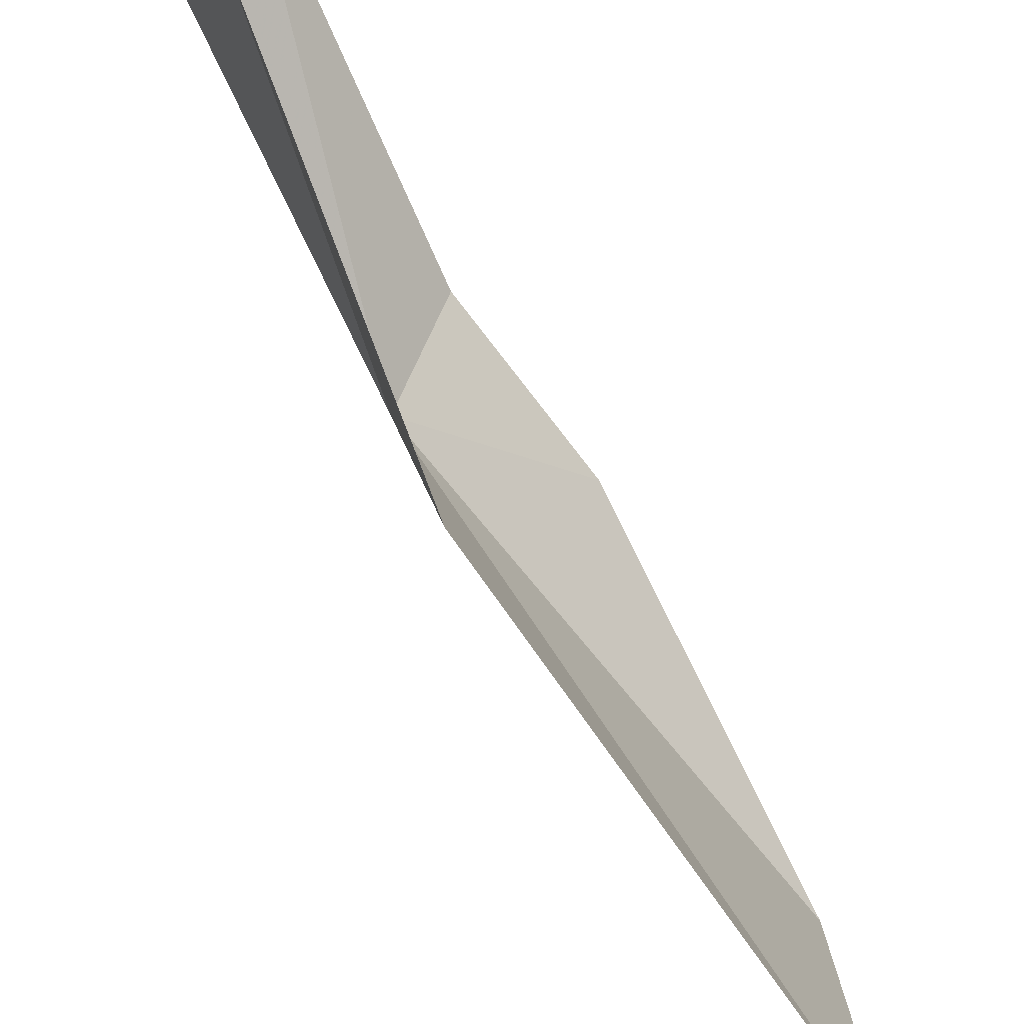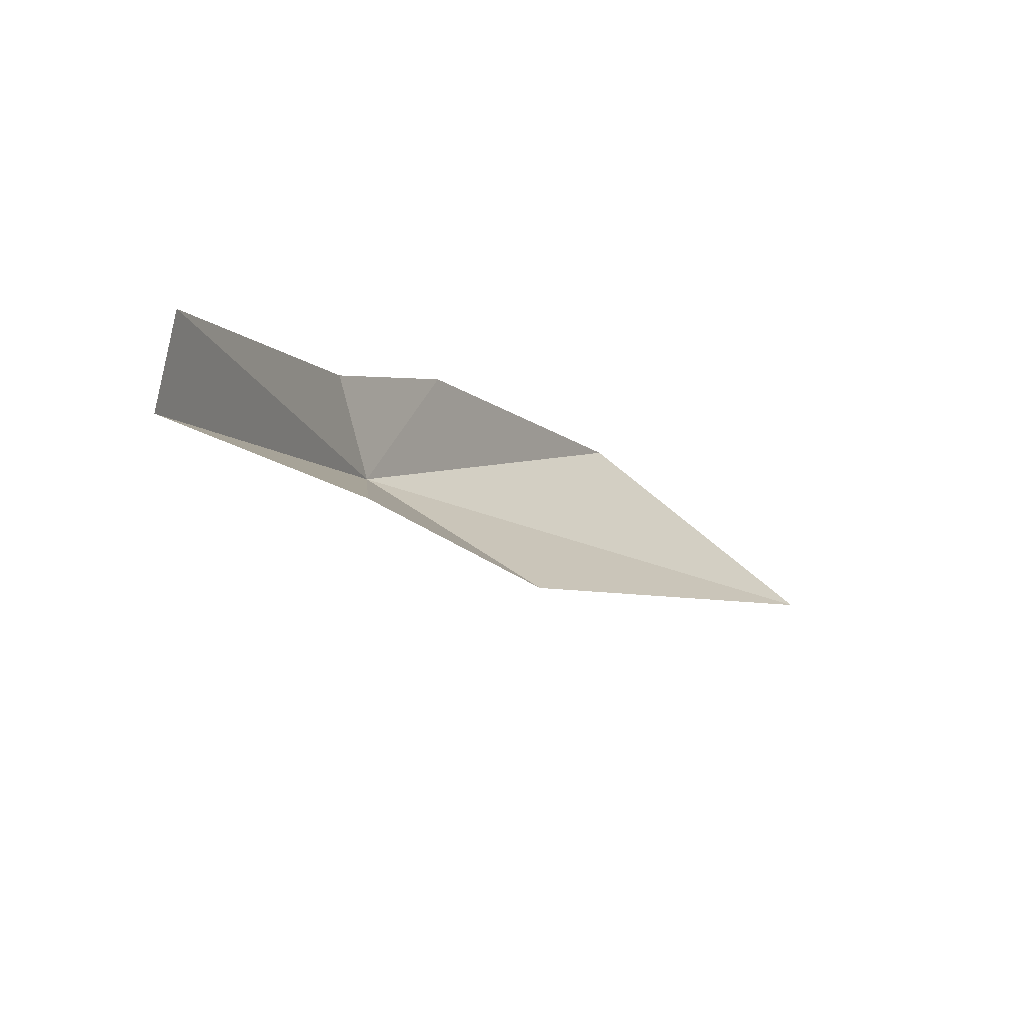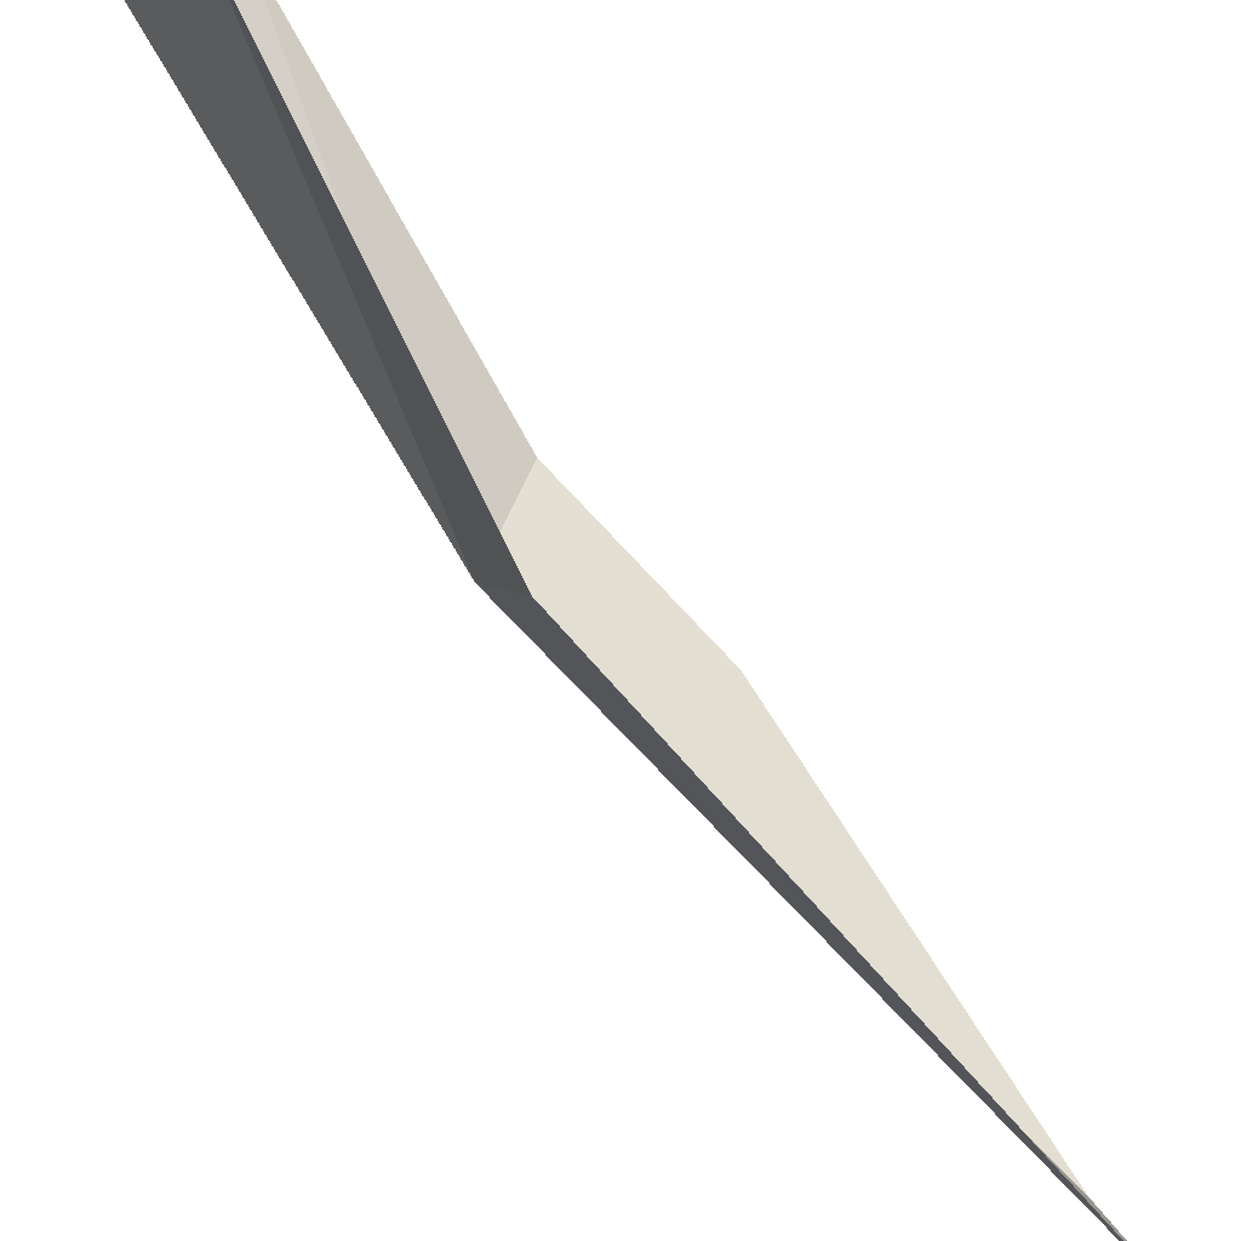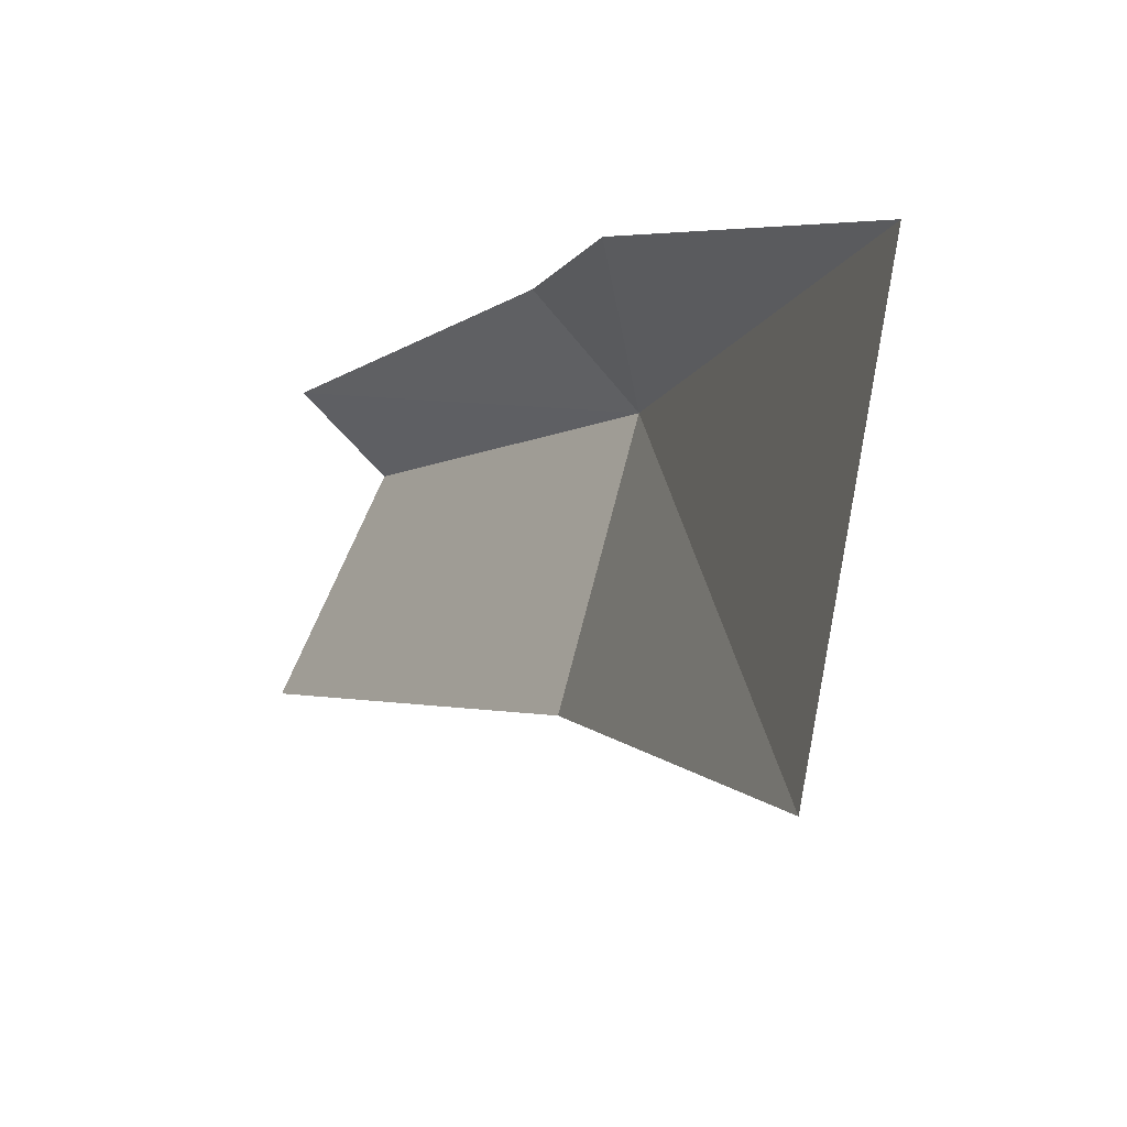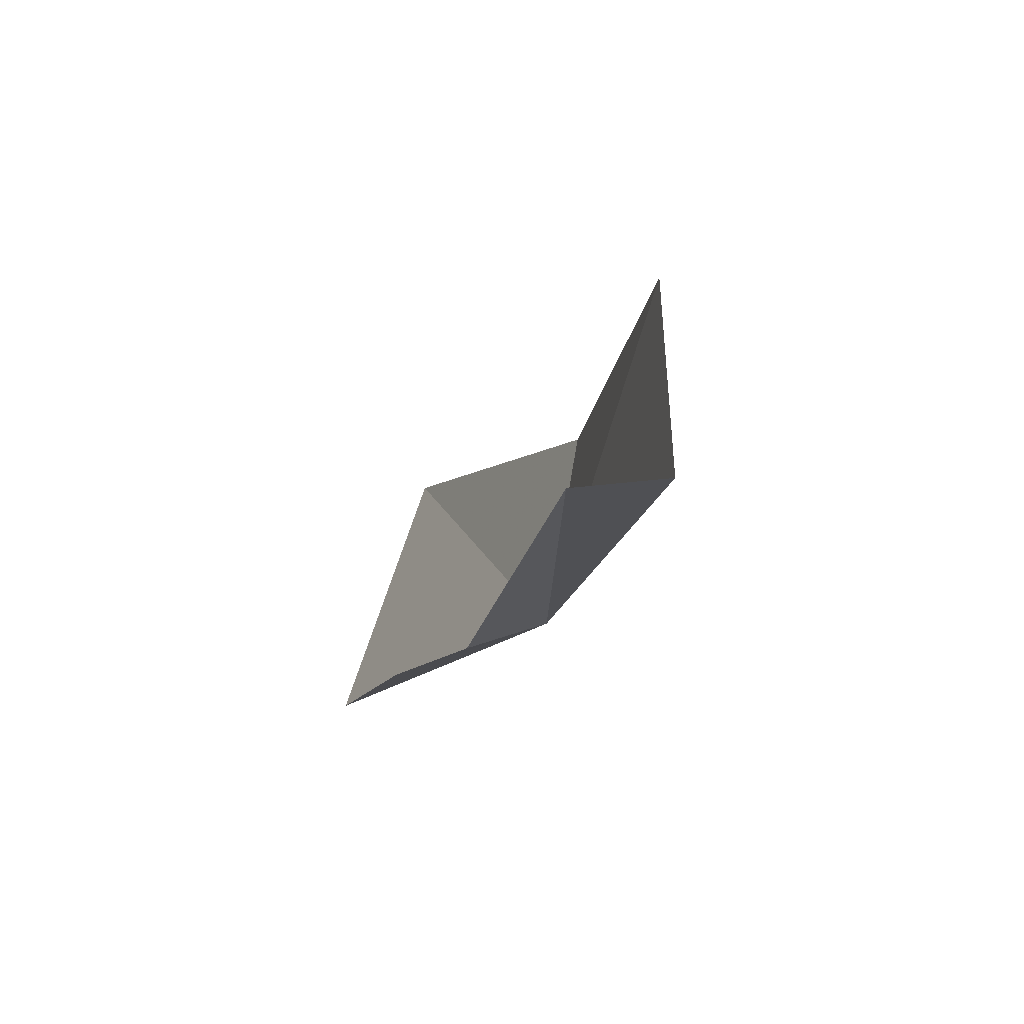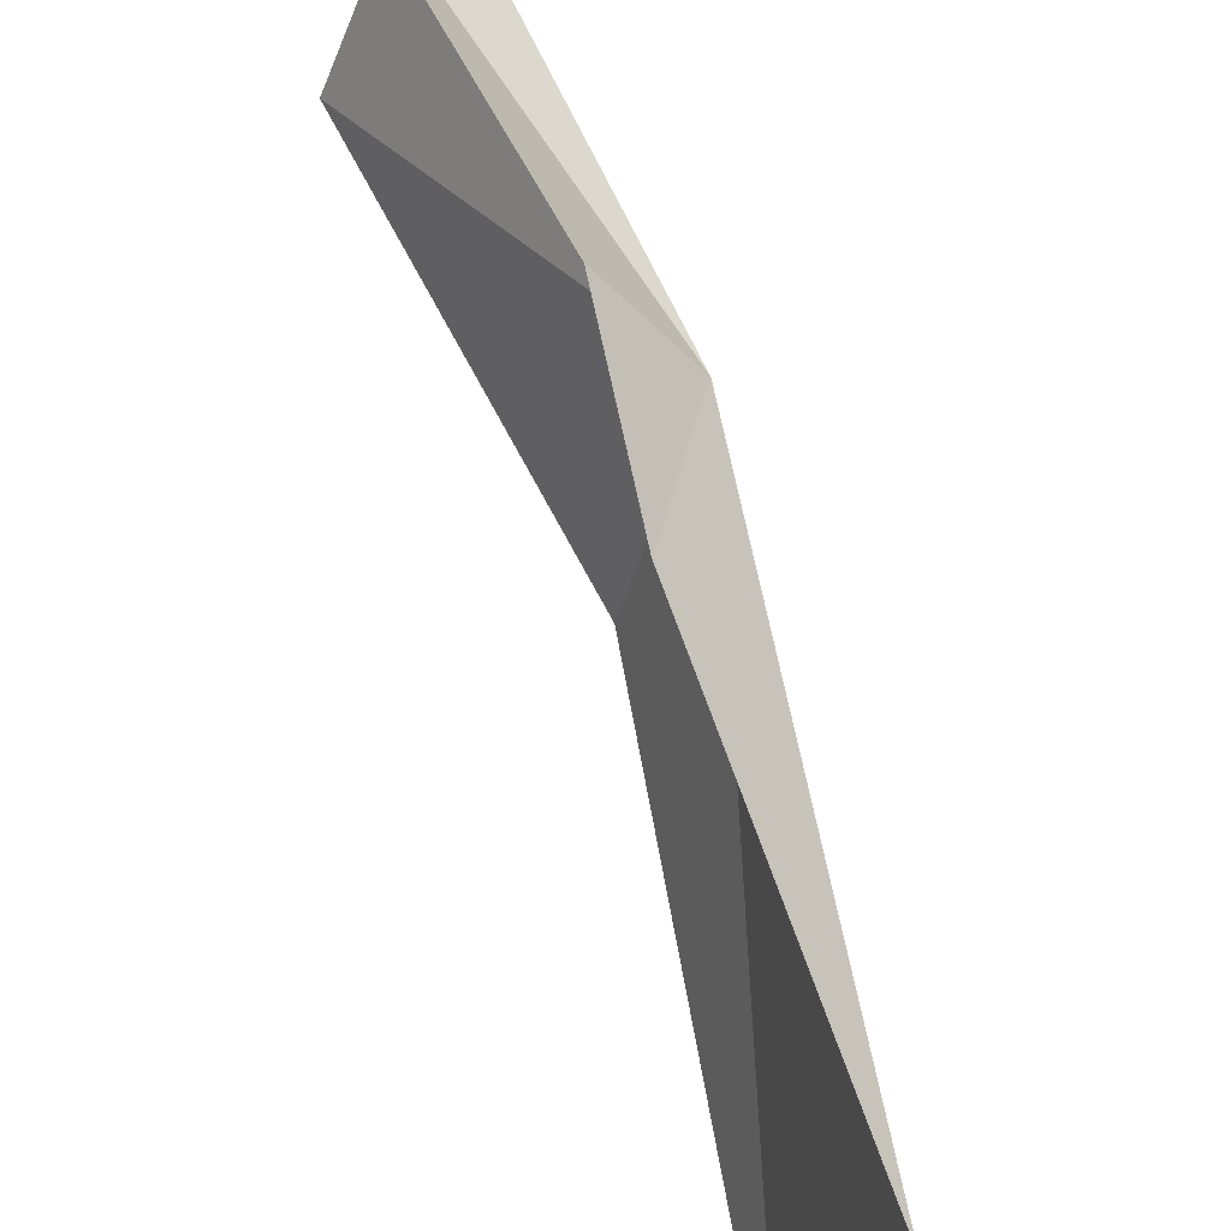
<metadata>
{"format":"obj","ext":"obj","renderer":"f3d","projection":"perspective","resolution":1024,"background":"white","views":[{"elev":-58.7,"azim":-174.4,"up":"+Z"},{"elev":77.3,"azim":136.4,"up":"+Y"},{"elev":-77.1,"azim":-167.7,"up":"+Z"},{"elev":-17.4,"azim":-46.9,"up":"+Z"},{"elev":52.2,"azim":21.6,"up":"+Y"},{"elev":51.9,"azim":-44.0,"up":"+Z"}]}
</metadata>
<code>
v -199.8 -7.312 71.86
v -199.1 -5.2 72.29
v -199.5 -5.07 71.28
v -200.1 -7.15 70.7
v -201.5 -9.392 69.74
v -201.4 -9.7 71.42
v -199.5 -5.128 72.58
v -200.1 -7.028 72.34
v -200.6 -7.862 72.14
f 1 3 2
f 1 4 3
f 1 5 4
f 1 6 5
f 1 2 7
f 1 7 8
f 1 8 9
f 1 9 6

</code>
